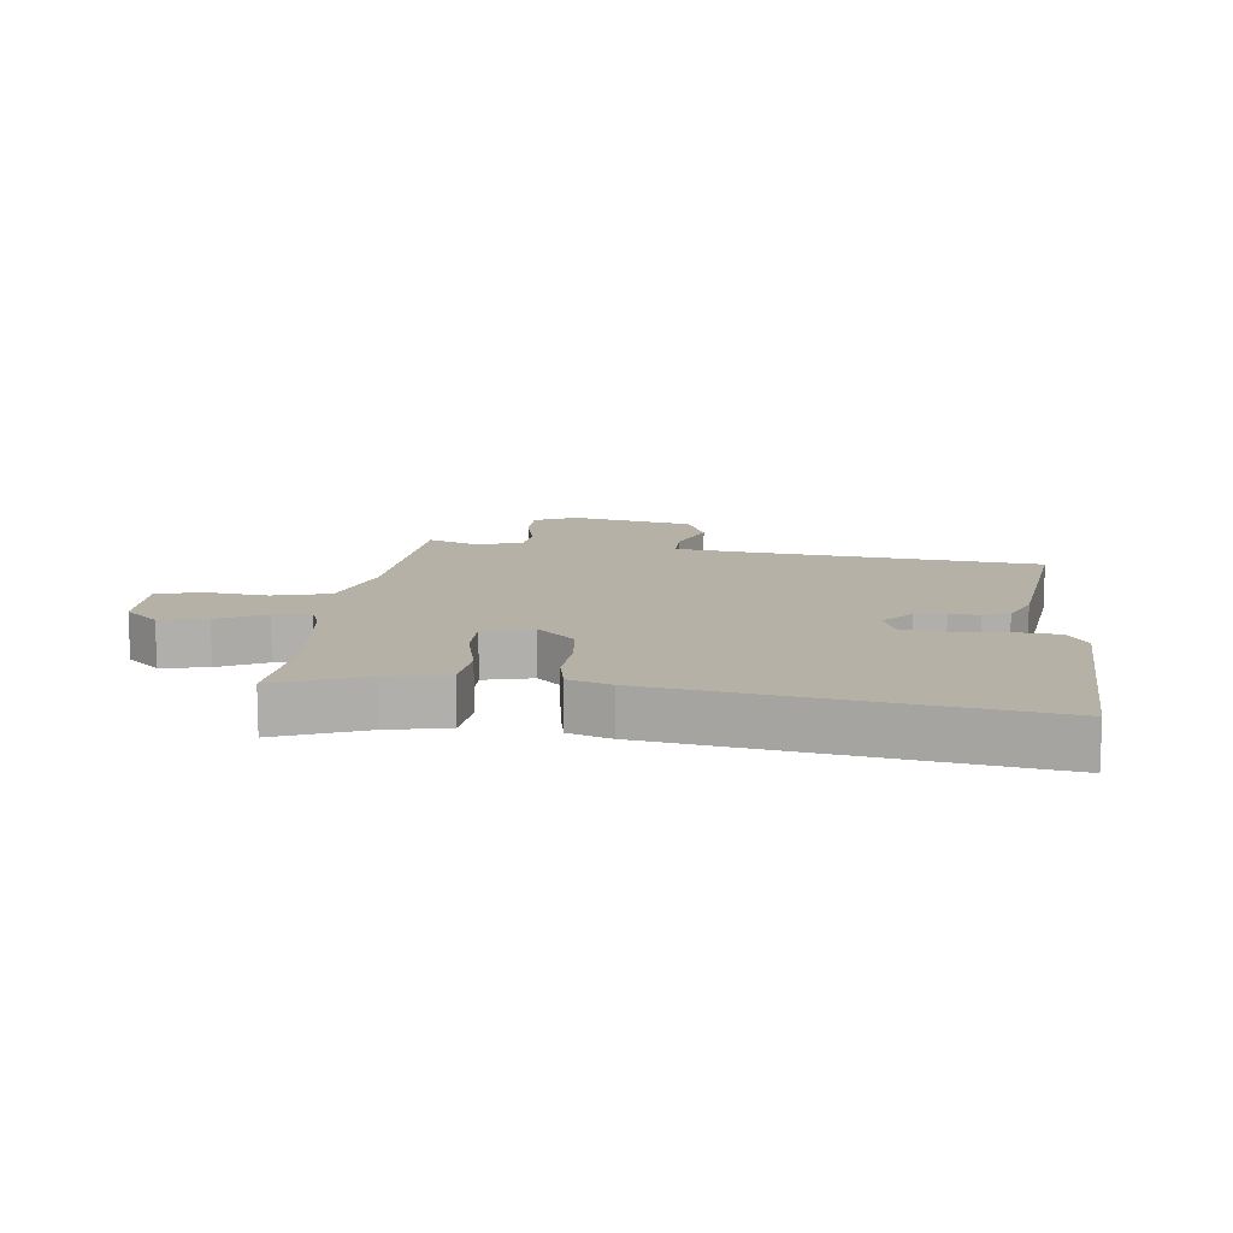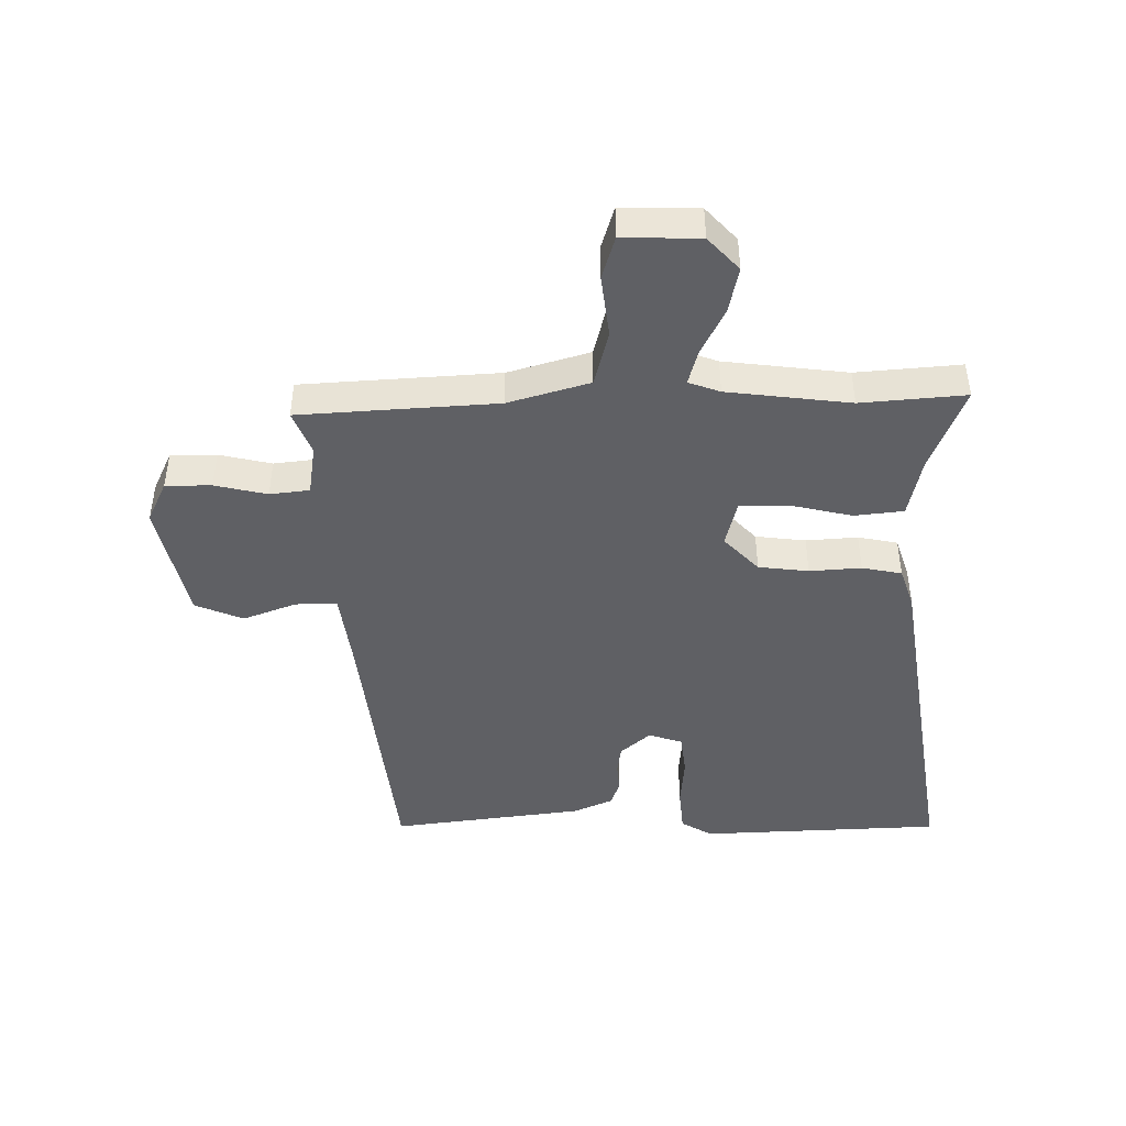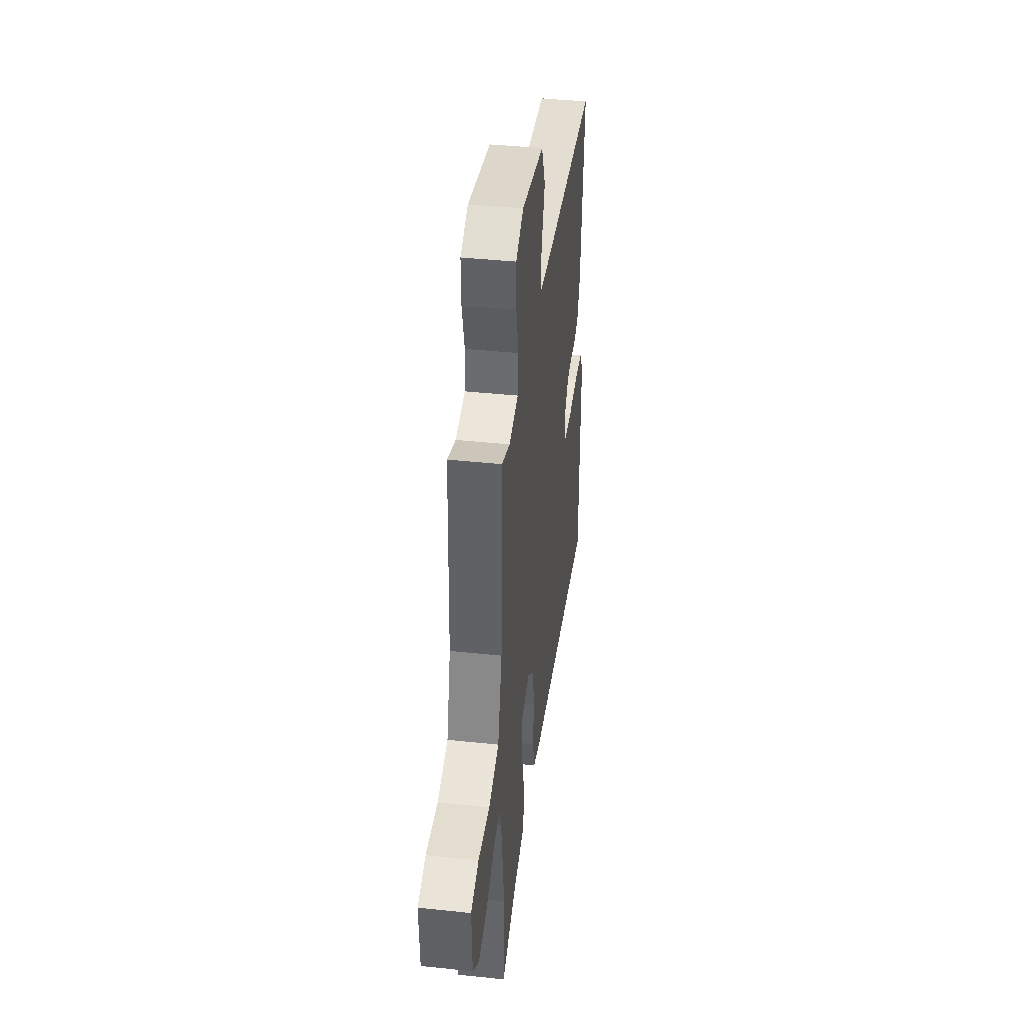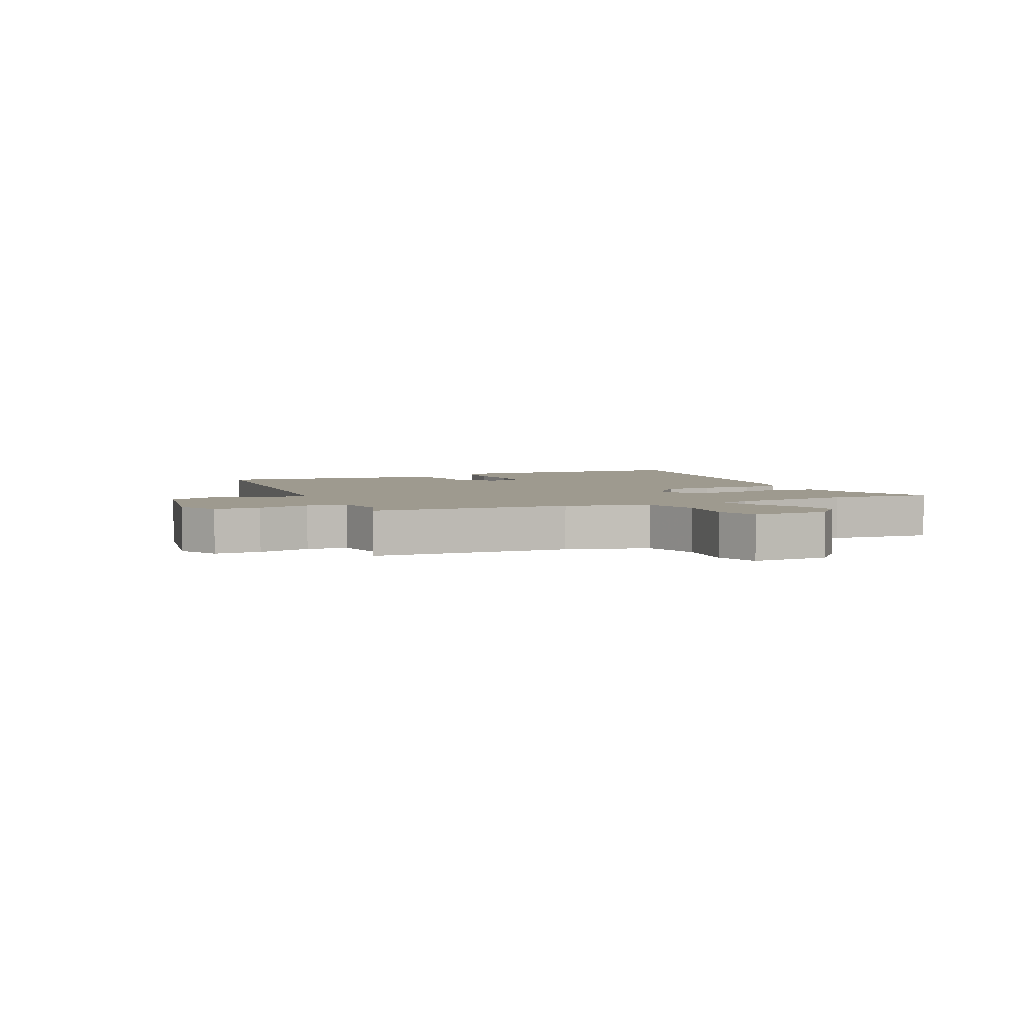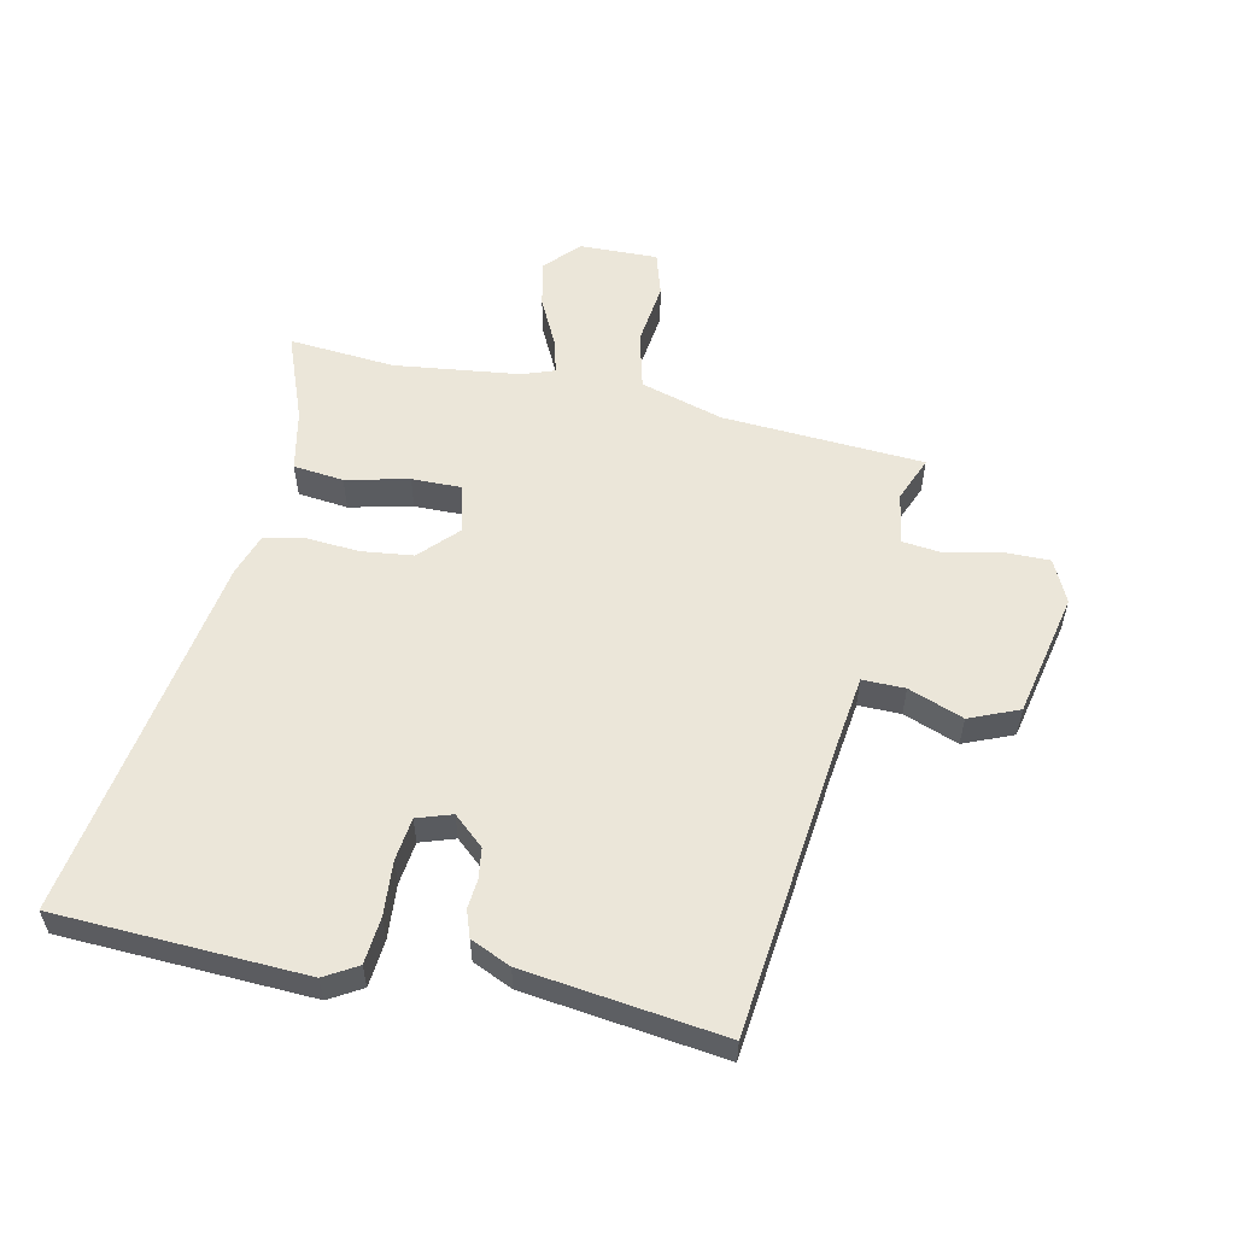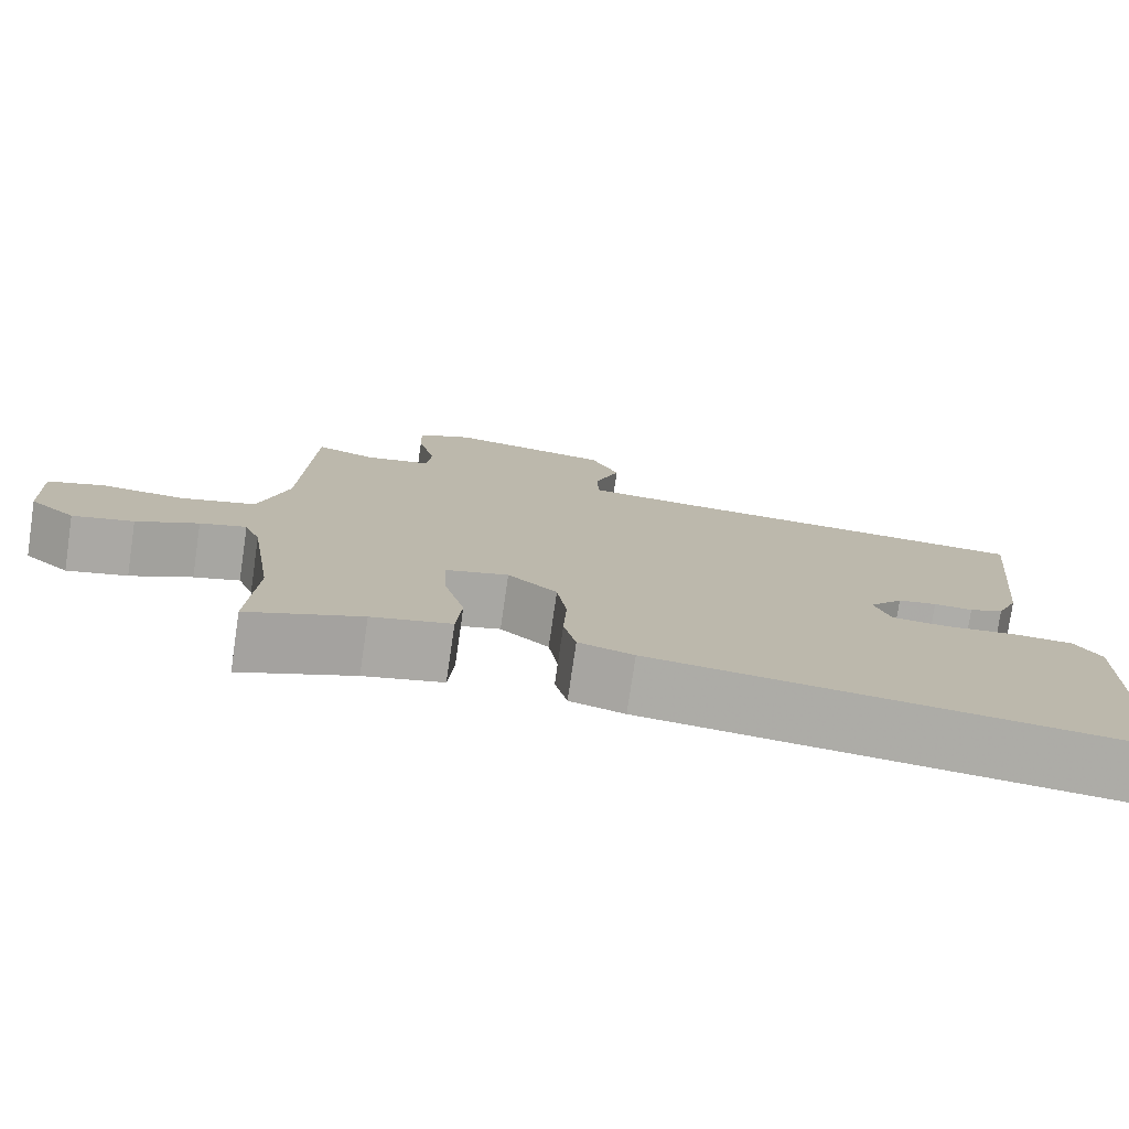
<metadata>
{"format":"obj","ext":"obj","renderer":"f3d","projection":"perspective","resolution":1024,"background":"white","views":[{"elev":12.1,"azim":-172.1,"up":"+Y"},{"elev":-44.6,"azim":92.1,"up":"+Y"},{"elev":40.8,"azim":97.4,"up":"+Z"},{"elev":3.8,"azim":66.1,"up":"+Y"},{"elev":56.0,"azim":-76.4,"up":"+Y"},{"elev":-77.2,"azim":171.7,"up":"+Z"}]}
</metadata>
<code>
v 0.491 0.07 -0.353
v 0.501 0.07 -0.524
v 0.361 0.07 -0.466
v 0.263 0.07 -0.443
v 0.256 0.07 -0.362
v 0.282 0.07 -0.262
v 0.285 0.07 -0.182
v 0.207 0.07 -0.161
v 0.146 0.07 -0.216
v 0.134 0.07 -0.298
v 0.138 0.07 -0.383
v 0.123 0.07 -0.448
v 0.055 0.07 -0.469
v -0.541 0.07 -0.546
v -0.548 0.07 -0.147
v -0.516 0.07 -0.096
v -0.441 0.07 -0.091
v -0.354 0.07 -0.1
v -0.285 0.07 -0.093
v -0.265 0.07 -0.038
v -0.307 0.07 0.012
v -0.355 0.07 0.02
v -0.403 0.07 0.017
v -0.445 0.07 0.033
v -0.472 0.07 0.098
v -0.505 0.07 0.416
v -0.045 0.07 0.455
v 0.086 0.07 0.469
v 0.087 0.07 0.537
v 0.056 0.07 0.626
v 0.091 0.07 0.704
v 0.292 0.07 0.742
v 0.36 0.07 0.708
v 0.358 0.07 0.633
v 0.336 0.07 0.548
v 0.342 0.07 0.483
v 0.425 0.07 0.468
v 0.498 0.07 0.495
v 0.51 0.07 0.172
v 0.546 0.07 0.038
v 0.638 0.07 0.012
v 0.741 0.07 0.022
v 0.811 0.07 -0.001
v 0.805 0.07 -0.127
v 0.749 0.07 -0.176
v 0.674 0.07 -0.158
v 0.598 0.07 -0.118
v 0.541 0.07 -0.101
v 0.521 0.07 -0.152
v 0.491 0 -0.353
v 0.501 0 -0.524
v 0.361 0 -0.466
v 0.263 0 -0.443
v 0.256 0 -0.362
v 0.282 0 -0.262
v 0.285 0 -0.182
v 0.207 0 -0.161
v 0.146 0 -0.216
v 0.134 0 -0.298
v 0.138 0 -0.383
v 0.123 0 -0.448
v 0.055 0 -0.469
v -0.541 0 -0.546
v -0.548 0 -0.147
v -0.516 0 -0.096
v -0.441 0 -0.091
v -0.354 0 -0.1
v -0.285 0 -0.093
v -0.265 0 -0.038
v -0.307 0 0.012
v -0.355 0 0.02
v -0.403 0 0.017
v -0.445 0 0.033
v -0.472 0 0.098
v -0.505 0 0.416
v -0.045 0 0.455
v 0.086 0 0.469
v 0.087 0 0.537
v 0.056 0 0.626
v 0.091 0 0.704
v 0.292 0 0.742
v 0.36 0 0.708
v 0.358 0 0.633
v 0.336 0 0.548
v 0.342 0 0.483
v 0.425 0 0.468
v 0.498 0 0.495
v 0.51 0 0.172
v 0.546 0 0.038
v 0.638 0 0.012
v 0.741 0 0.022
v 0.811 0 -0.001
v 0.805 0 -0.127
v 0.749 0 -0.176
v 0.674 0 -0.158
v 0.598 0 -0.118
v 0.541 0 -0.101
v 0.521 0 -0.152
f 45 46 47
f 44 45 47
f 43 44 47
f 42 43 47
f 41 42 47
f 40 41 47 48
f 39 40 48 49
f 39 49 1
f 38 39 1
f 37 38 1
f 33 34 35
f 32 33 35
f 31 32 35
f 30 31 35
f 29 30 35
f 28 29 35 36
f 37 1 2
f 36 37 2
f 28 36 2
f 27 28 2
f 25 26 27
f 24 25 27
f 23 24 27
f 22 23 27
f 16 17 18
f 15 16 18
f 14 15 18
f 13 14 18
f 12 13 18
f 11 12 18
f 10 11 18
f 9 10 18 19
f 8 9 19 20
f 3 4 5 6
f 3 6 7
f 2 3 7
f 27 2 7
f 21 22 27
f 8 20 21 27
f 7 8 27
f 96 95 94
f 96 94 93
f 96 93 92
f 96 92 91
f 96 91 90
f 97 96 90 89
f 98 97 89 88
f 50 98 88
f 50 88 87
f 50 87 86
f 84 83 82
f 84 82 81
f 84 81 80
f 84 80 79
f 84 79 78
f 85 84 78 77
f 51 50 86
f 51 86 85
f 51 85 77
f 51 77 76
f 76 75 74
f 76 74 73
f 76 73 72
f 76 72 71
f 67 66 65
f 67 65 64
f 67 64 63
f 67 63 62
f 67 62 61
f 67 61 60
f 67 60 59
f 68 67 59 58
f 69 68 58 57
f 55 54 53 52
f 56 55 52
f 56 52 51
f 56 51 76
f 76 71 70
f 76 70 69 57
f 76 57 56
f 1 50 51 2
f 2 51 52 3
f 3 52 53 4
f 4 53 54 5
f 5 54 55 6
f 6 55 56 7
f 7 56 57 8
f 8 57 58 9
f 9 58 59 10
f 10 59 60 11
f 11 60 61 12
f 12 61 62 13
f 13 62 63 14
f 14 63 64 15
f 15 64 65 16
f 16 65 66 17
f 17 66 67 18
f 18 67 68 19
f 19 68 69 20
f 20 69 70 21
f 21 70 71 22
f 22 71 72 23
f 23 72 73 24
f 24 73 74 25
f 25 74 75 26
f 26 75 76 27
f 27 76 77 28
f 28 77 78 29
f 29 78 79 30
f 30 79 80 31
f 31 80 81 32
f 32 81 82 33
f 33 82 83 34
f 34 83 84 35
f 35 84 85 36
f 36 85 86 37
f 37 86 87 38
f 38 87 88 39
f 39 88 89 40
f 40 89 90 41
f 41 90 91 42
f 42 91 92 43
f 43 92 93 44
f 44 93 94 45
f 45 94 95 46
f 46 95 96 47
f 47 96 97 48
f 48 97 98 49
f 49 98 50 1

</code>
